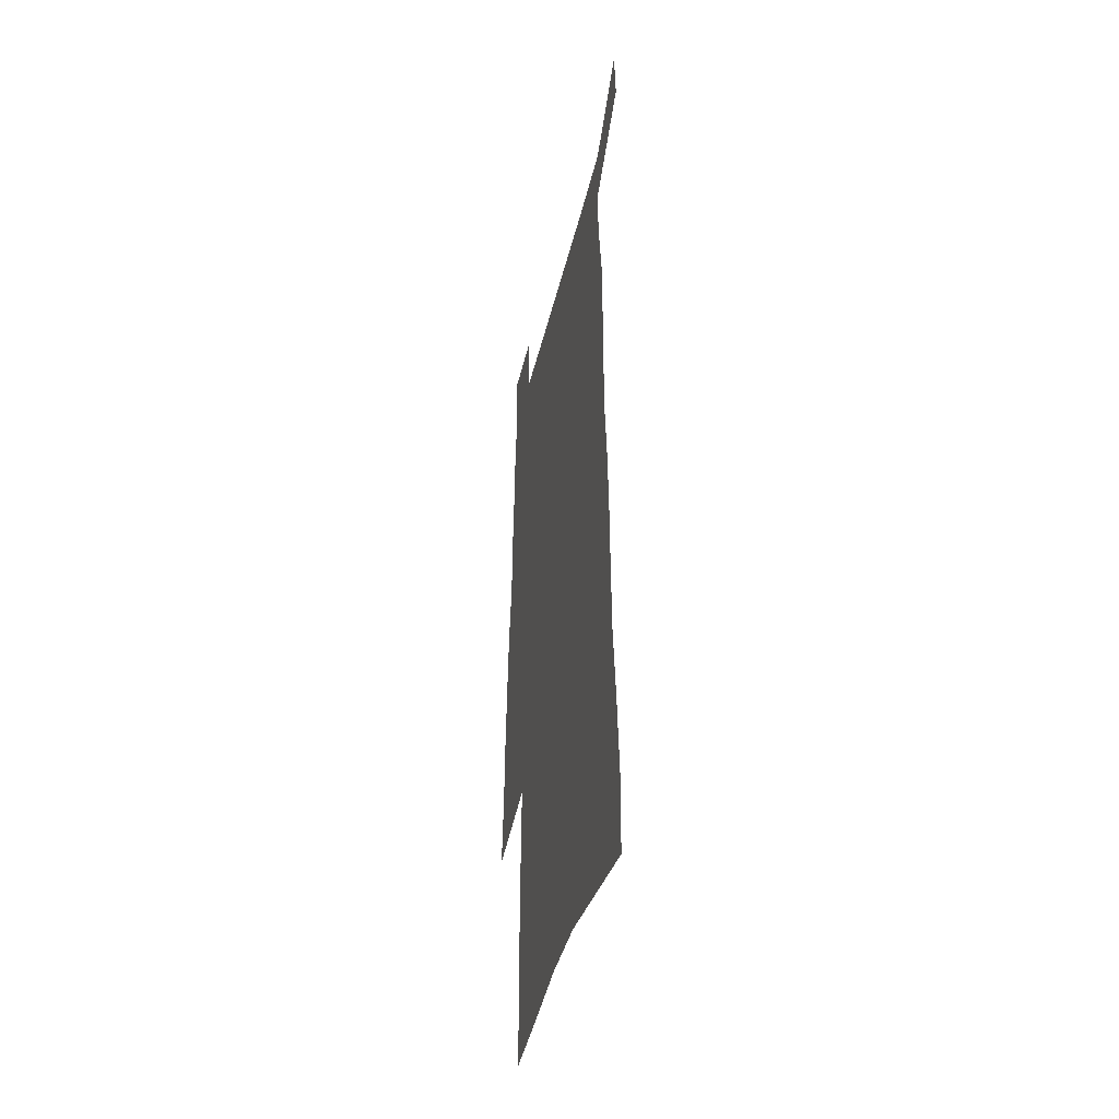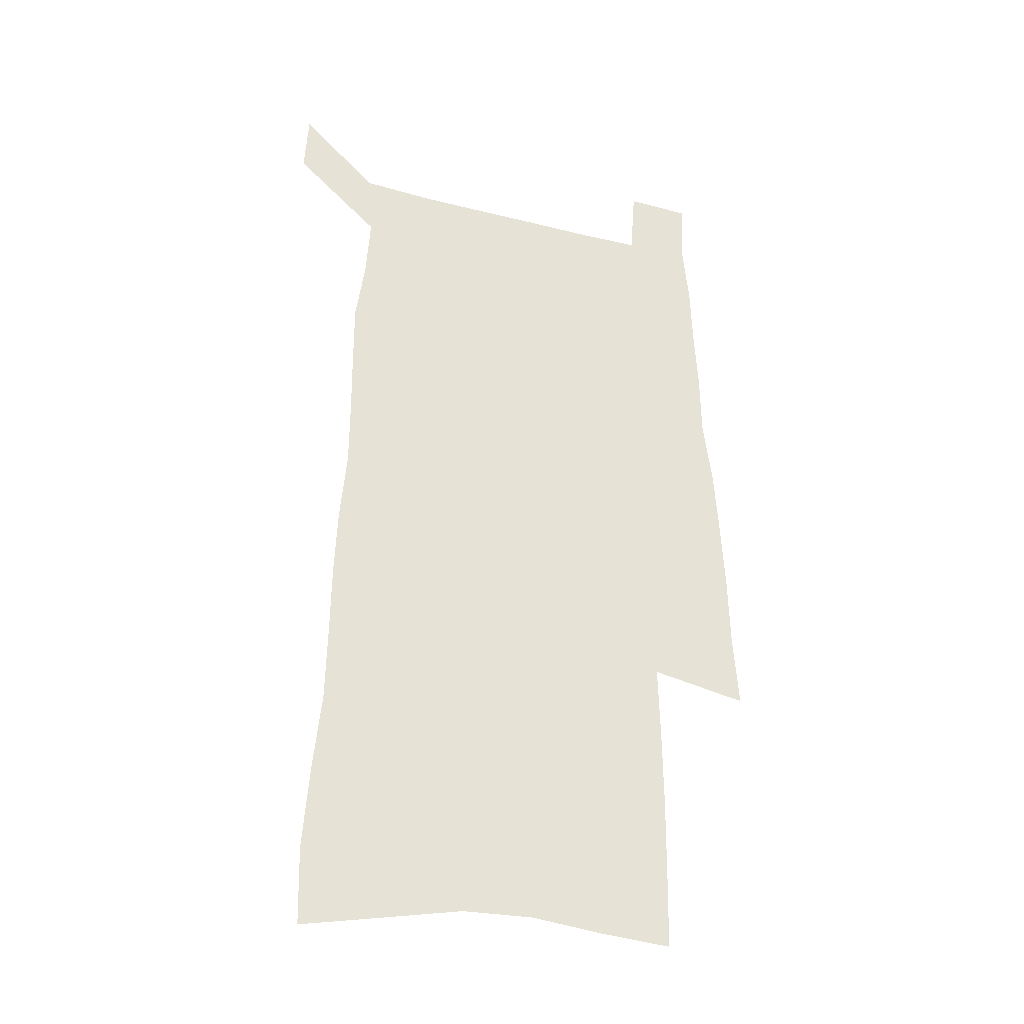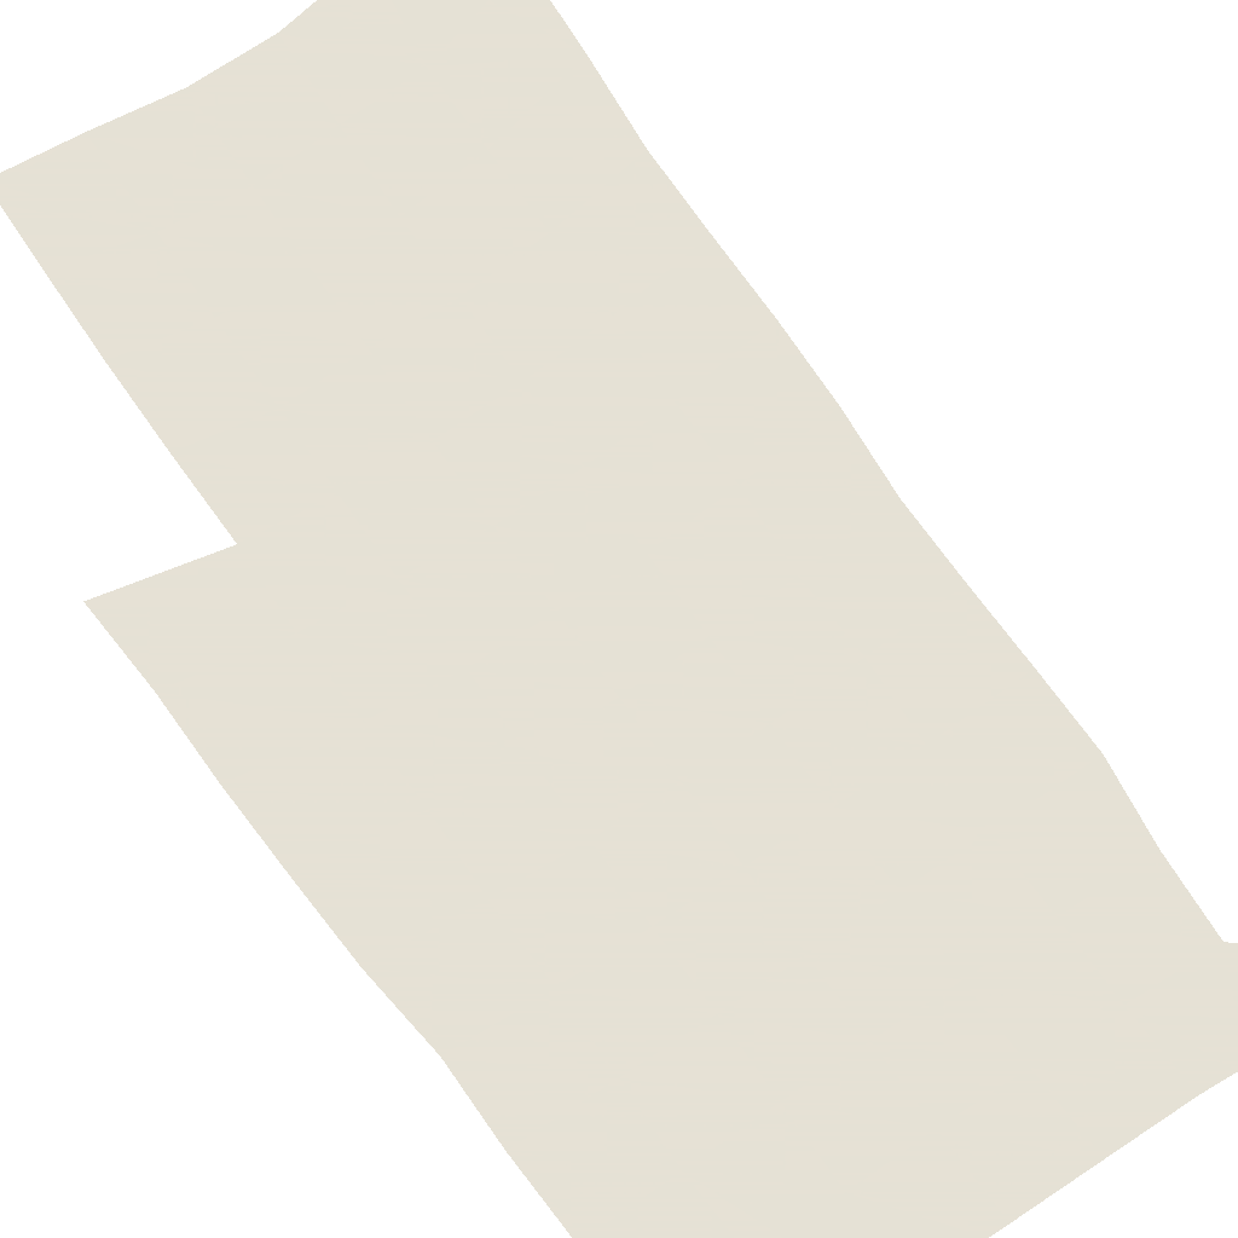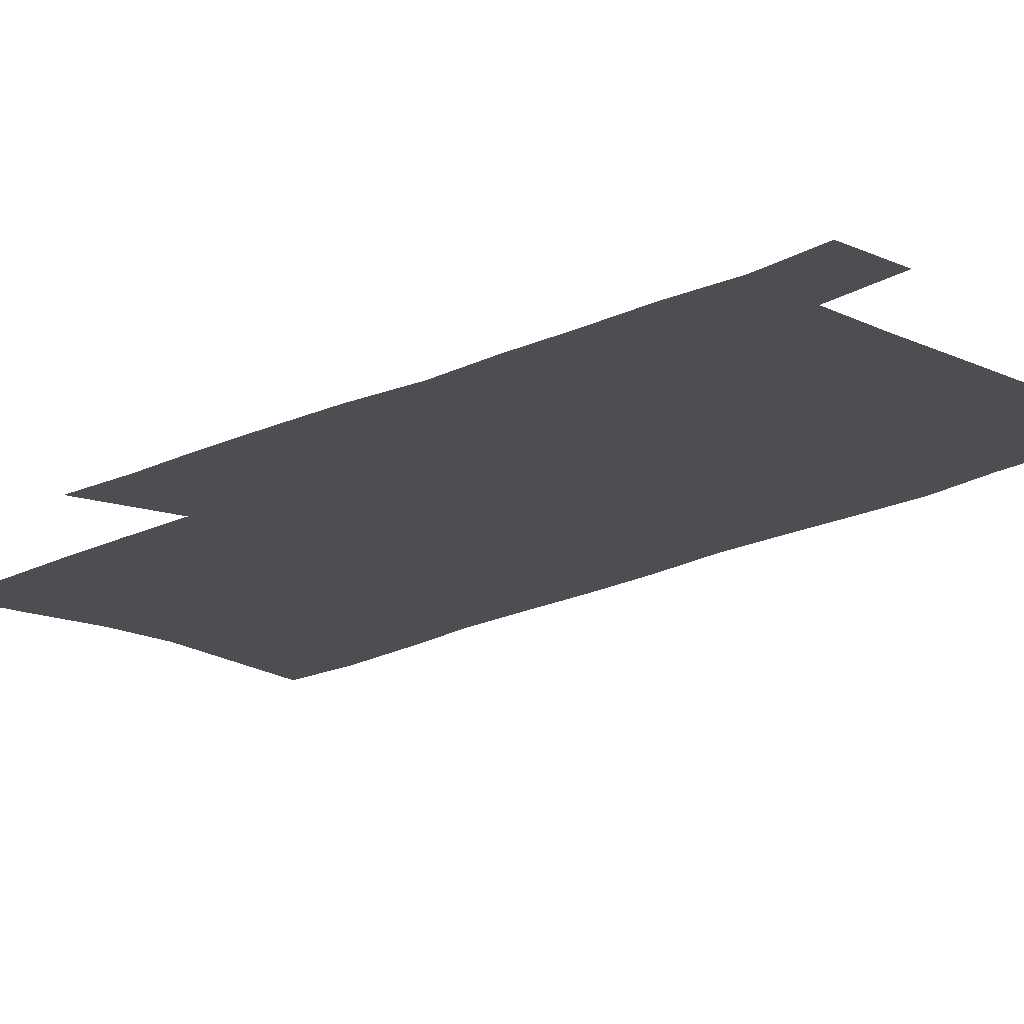
<metadata>
{"format":"obj","ext":"obj","renderer":"f3d","projection":"perspective","resolution":1024,"background":"white","views":[{"elev":-43.2,"azim":-103.2,"up":"+Y"},{"elev":-33.8,"azim":-19.1,"up":"+Y"},{"elev":64.9,"azim":146.2,"up":"+Z"},{"elev":-16.9,"azim":136.7,"up":"+Z"}]}
</metadata>
<code>
v 529.6 446 0
v 530.1 454.8 0
v 536.3 319.8 0
v 536 330.2 0
v 536.8 341.2 0
v 537.9 352 0
v 538.1 362 0
v 538.2 371.8 0
v 538.6 381.5 0
v 539.4 391.2 0
v 539.5 400.3 0
v 539.4 409.4 0
v 539.3 418.3 0
v 540.5 427.3 0
v 541.1 436 0
v 540.4 445.1 0
v 547.1 322.2 0
v 549 334.6 0
v 549.2 344.5 0
v 549.3 354.3 0
v 549.4 364 0
v 549.6 373.6 0
v 549.6 382.9 0
v 550.3 392.3 0
v 550 401.1 0
v 550.4 410 0
v 550.6 418.6 0
v 550.5 427.3 0
v 550.5 435.9 0
v 550.1 444.7 0
v 557.8 324.5 0
v 558.4 335.4 0
v 559 346.1 0
v 558.9 355.3 0
v 559.1 365 0
v 559.2 374.4 0
v 559.3 383.7 0
v 559.3 392.7 0
v 559.6 401.6 0
v 559.6 410.2 0
v 559.3 418.8 0
v 559.6 427.4 0
v 559.4 435.9 0
v 559.1 444.7 0
v 567.3 324.9 0
v 567.7 336.5 0
v 567.9 346.5 0
v 567.9 355.3 0
v 568.2 365.5 0
v 568.2 374.9 0
v 568.2 384.1 0
v 568.2 393.1 0
v 568.2 401.8 0
v 568.2 410.5 0
v 568.3 419.1 0
v 568.2 427.4 0
v 568.2 435.8 0
v 567.9 444.8 0
v 576.8 324 0
v 576.7 335.9 0
v 577 345.7 0
v 577 356 0
v 577.1 365.3 0
v 577.2 374.5 0
v 576.9 384.3 0
v 576.9 393.1 0
v 576.9 401.9 0
v 576.9 410.5 0
v 576.7 419.2 0
v 576.7 427.6 0
v 576.7 436 0
v 576.6 444.8 0
v 586.3 323.4 0
v 586.5 333.9 0
v 586.7 344.2 0
v 586.6 354.5 0
v 586.4 364.7 0
v 586.5 374.1 0
v 586.2 383.6 0
v 586 392.7 0
v 586.2 401.6 0
v 585.8 410.6 0
v 585.7 419.2 0
v 585.8 427.9 0
v 585.4 436.4 0
v 585.3 445 0
v 586.1 455 0
v 599.3 362.2 0
v 598.5 372.2 0
v 598.3 381.9 0
v 597.8 391.5 0
v 597.2 400.9 0
v 596 410.3 0
v 596 419.3 0
v 595.5 428.2 0
v 595.2 436.9 0
v 594.4 445.6 0
v 594.9 454.8 0
f 15 16 1
f 1 16 2
f 3 17 4
f 17 18 4
f 4 18 5
f 18 19 5
f 5 19 6
f 19 20 6
f 6 20 7
f 20 21 7
f 7 21 8
f 21 22 8
f 8 22 9
f 22 23 9
f 9 23 10
f 23 24 10
f 10 24 11
f 24 25 11
f 11 25 12
f 25 26 12
f 12 26 13
f 26 27 13
f 13 27 14
f 27 28 14
f 14 28 15
f 28 29 15
f 15 29 16
f 29 30 16
f 17 31 18
f 31 32 18
f 18 32 19
f 32 33 19
f 19 33 20
f 33 34 20
f 20 34 21
f 34 35 21
f 21 35 22
f 35 36 22
f 22 36 23
f 36 37 23
f 23 37 24
f 37 38 24
f 24 38 25
f 38 39 25
f 25 39 26
f 39 40 26
f 26 40 27
f 40 41 27
f 27 41 28
f 41 42 28
f 28 42 29
f 42 43 29
f 29 43 30
f 43 44 30
f 31 45 32
f 45 46 32
f 32 46 33
f 46 47 33
f 33 47 34
f 47 48 34
f 34 48 35
f 48 49 35
f 35 49 36
f 49 50 36
f 36 50 37
f 50 51 37
f 37 51 38
f 51 52 38
f 38 52 39
f 52 53 39
f 39 53 40
f 53 54 40
f 40 54 41
f 54 55 41
f 41 55 42
f 55 56 42
f 42 56 43
f 56 57 43
f 43 57 44
f 57 58 44
f 45 59 46
f 59 60 46
f 46 60 47
f 60 61 47
f 47 61 48
f 61 62 48
f 48 62 49
f 62 63 49
f 49 63 50
f 63 64 50
f 50 64 51
f 64 65 51
f 51 65 52
f 65 66 52
f 52 66 53
f 66 67 53
f 53 67 54
f 67 68 54
f 54 68 55
f 68 69 55
f 55 69 56
f 69 70 56
f 56 70 57
f 70 71 57
f 57 71 58
f 71 72 58
f 59 73 60
f 73 74 60
f 60 74 61
f 74 75 61
f 61 75 62
f 75 76 62
f 62 76 63
f 76 77 63
f 63 77 64
f 77 78 64
f 64 78 65
f 78 79 65
f 65 79 66
f 79 80 66
f 66 80 67
f 80 81 67
f 67 81 68
f 81 82 68
f 68 82 69
f 82 83 69
f 69 83 70
f 83 84 70
f 70 84 71
f 84 85 71
f 71 85 72
f 85 86 72
f 77 88 78
f 88 89 78
f 78 89 79
f 89 90 79
f 79 90 80
f 90 91 80
f 80 91 81
f 91 92 81
f 81 92 82
f 92 93 82
f 82 93 83
f 93 94 83
f 83 94 84
f 94 95 84
f 84 95 85
f 95 96 85
f 85 96 86
f 96 97 86
f 86 97 87
f 97 98 87

</code>
